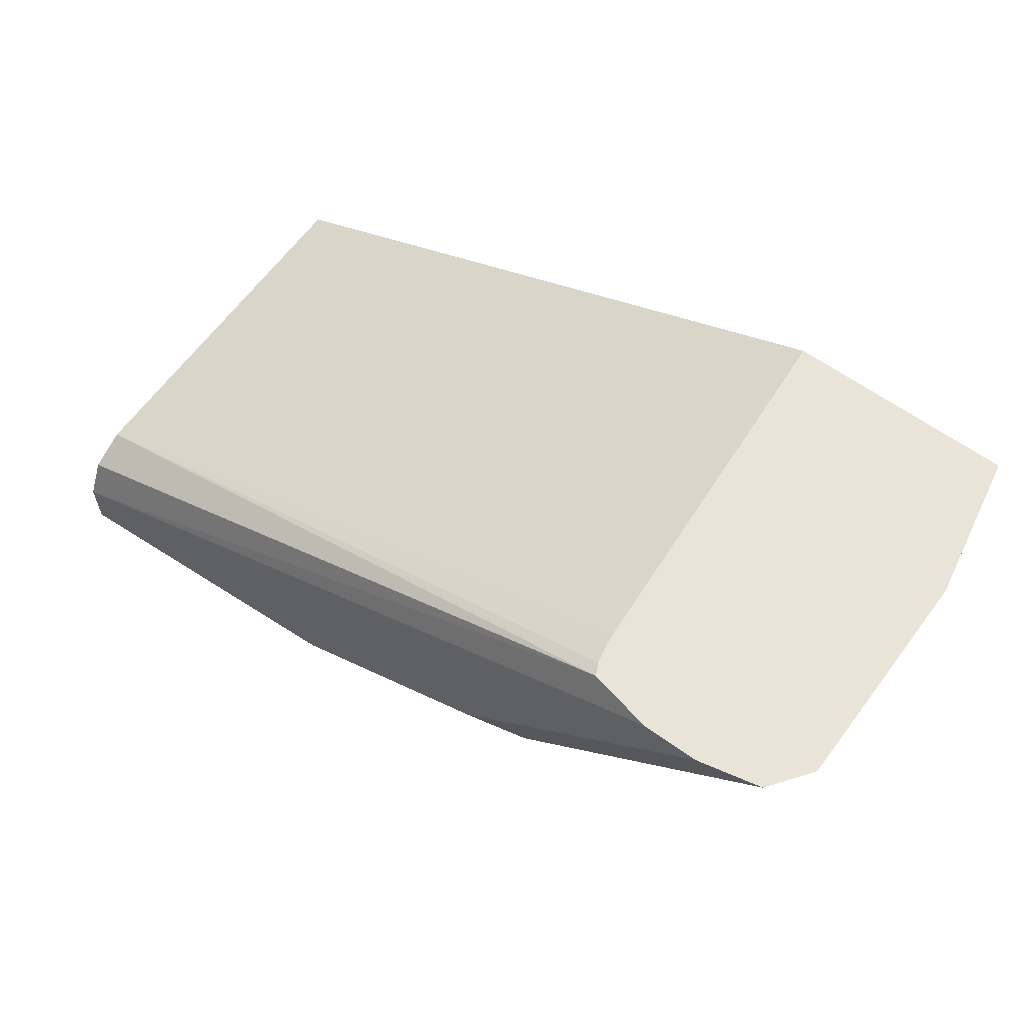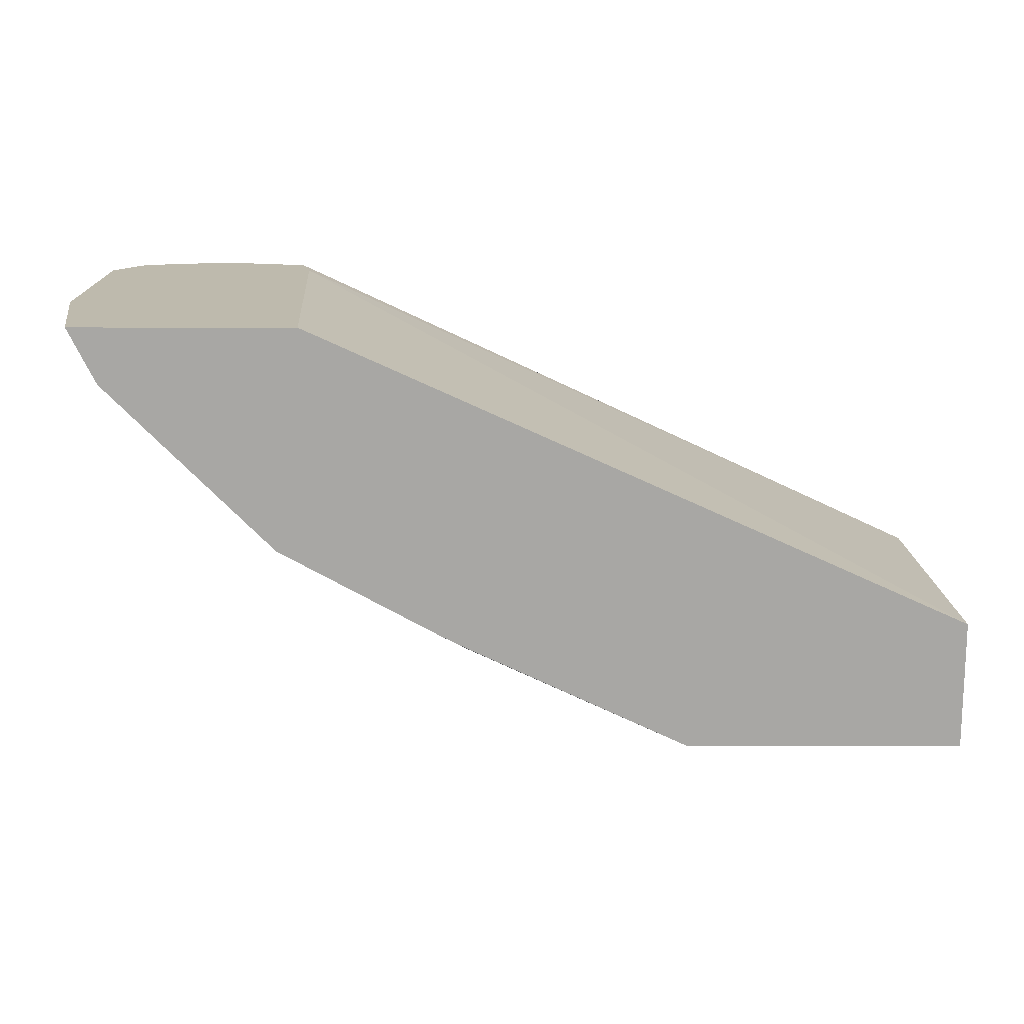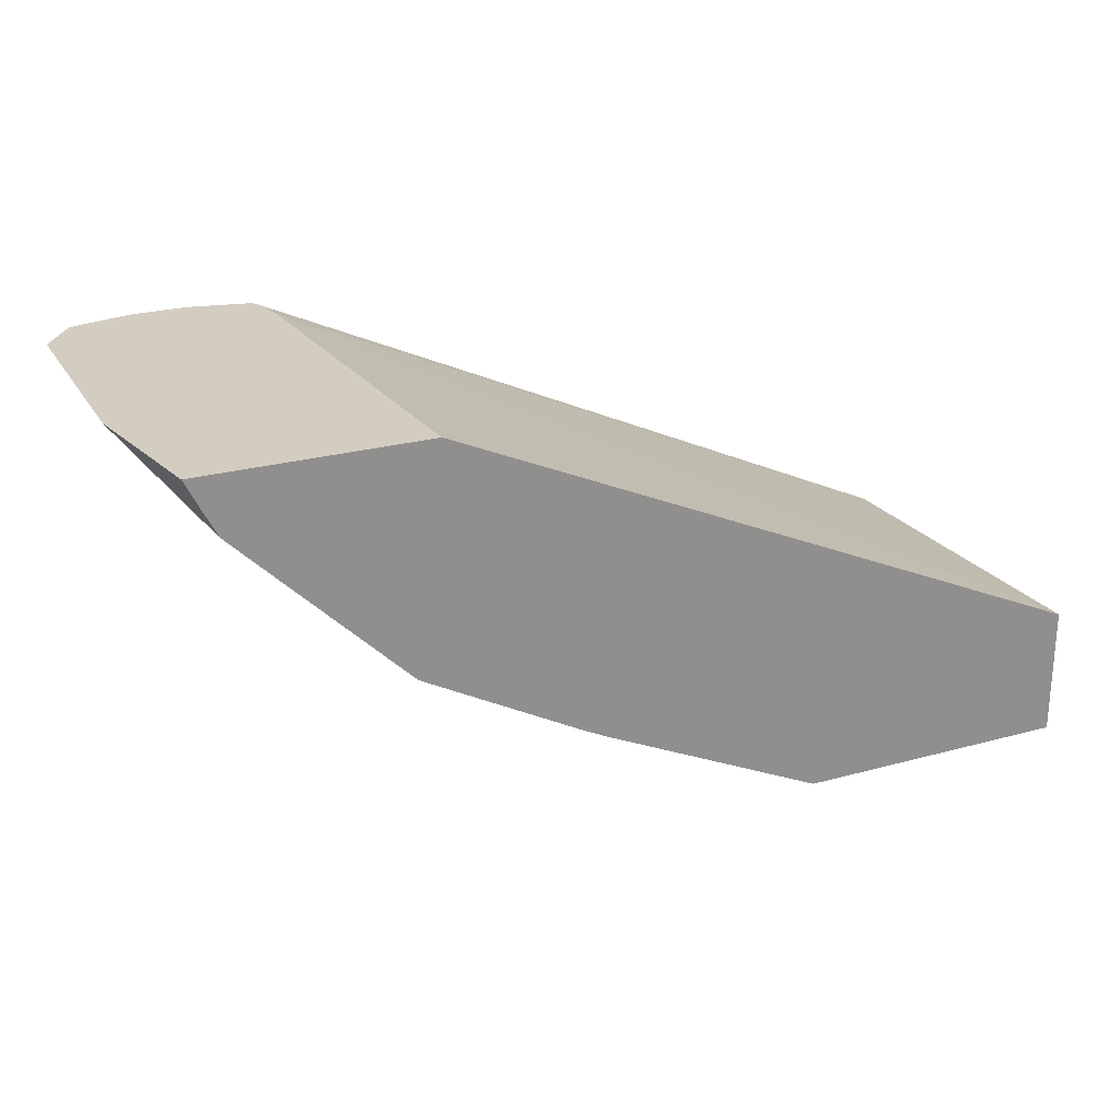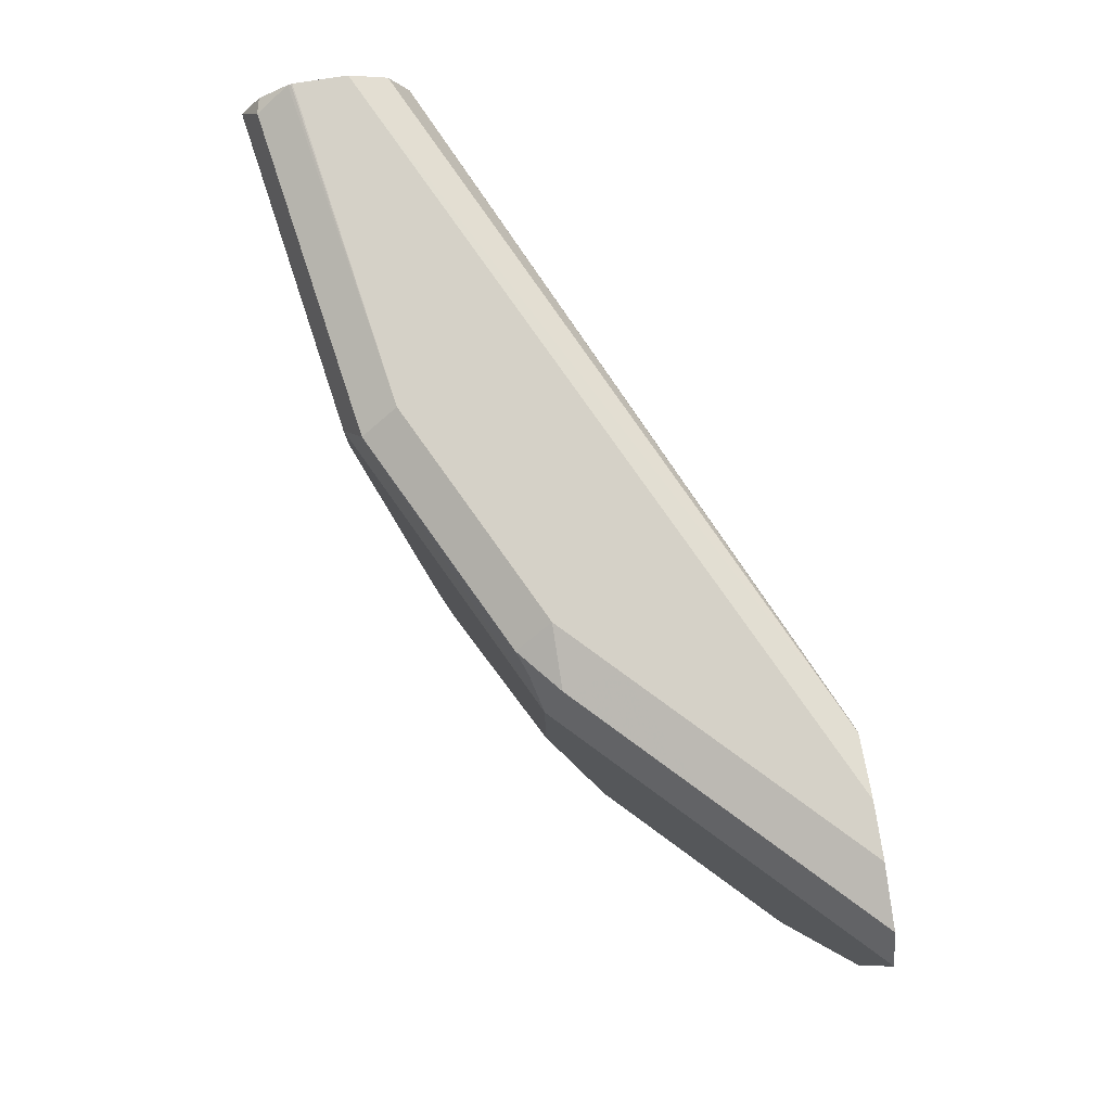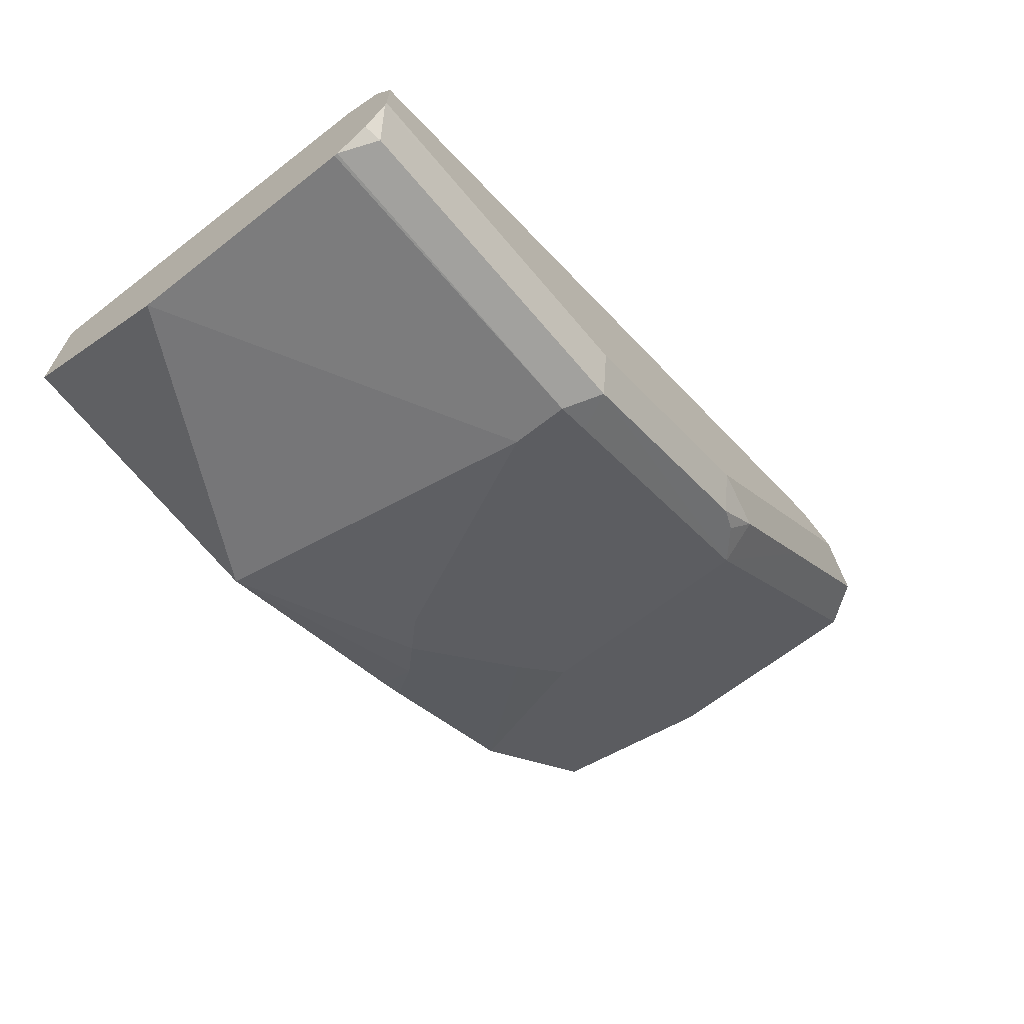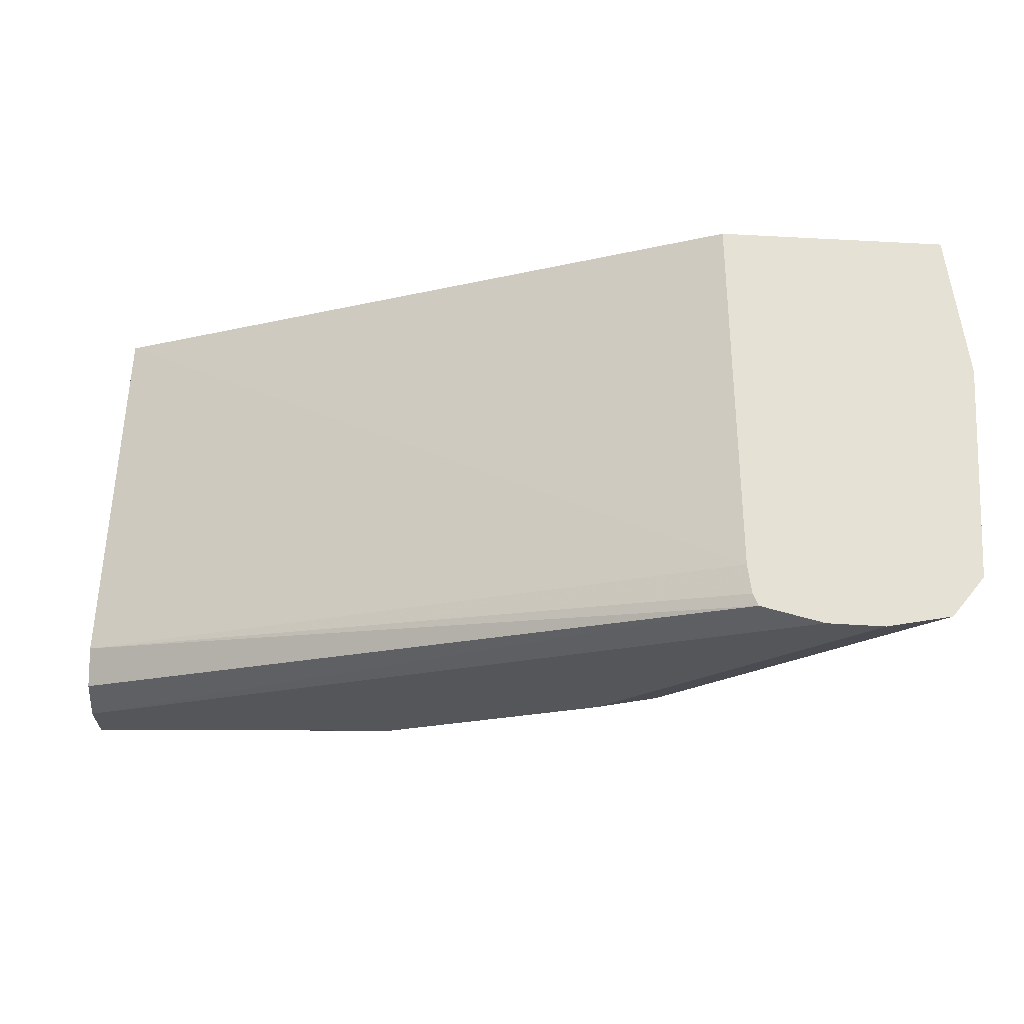
<metadata>
{"format":"obj","ext":"obj","renderer":"f3d","projection":"perspective","resolution":1024,"background":"white","views":[{"elev":60.9,"azim":-143.4,"up":"+Z"},{"elev":15.4,"azim":0.3,"up":"+Z"},{"elev":24.8,"azim":-24.2,"up":"+Z"},{"elev":79.1,"azim":-98.9,"up":"+Y"},{"elev":-65.8,"azim":128.2,"up":"+Z"},{"elev":64.3,"azim":-176.6,"up":"+Z"}]}
</metadata>
<code>
v -0.0008728 0.7185 -0.6527
v -0.0008728 0.7202 -0.6523
v -0.0008728 0.587 -0.6527
v -0.1959 0.7185 -0.6205
v -0.01093 0.7402 -0.6423
v -0.0008728 0.7382 -0.6402
v -0.2068 0.7402 -0.6096
v -0.0008728 0.5012 -0.6205
v -0.1633 0.5012 -0.6205
v -0.1959 0.6858 -0.6205
v -0.2123 0.6695 -0.6123
v -0.2177 0.7185 -0.6096
v -0.0008728 0.7502 -0.6222
v -0.1959 0.7511 -0.5878
v -0.3701 0.7185 -0.5334
v -0.3374 0.7402 -0.5443
v -0.0008728 0.5012 -0.5445
v -0.2776 0.5389 -0.5797
v -0.2613 0.5552 -0.5878
v -0.2939 0.5012 -0.5594
v -0.2939 0.5225 -0.5674
v -0.3701 0.5878 -0.5334
v -0.0008728 0.7509 -0.6205
v -0.0008728 0.7511 -0.6196
v -0.3265 0.7511 -0.5225
v -0.4681 0.7185 -0.4355
v -0.4286 0.7429 -0.4572
v -0.3633 0.7429 -0.5225
v -0.351 0.7348 -0.5388
v -0.0008728 0.7185 -0.5552
v -0.4028 0.7185 -0.37
v -0.3866 0.5012 -0.37
v -0.4027 0.5012 -0.5008
v -0.3429 0.5715 -0.547
v -0.3081 0.5012 -0.5523
v -0.4681 0.5012 -0.4355
v -0.0008728 0.7511 -0.5878
v -0.3592 0.7511 -0.4899
v -0.5334 0.7185 -0.3701
v -0.4939 0.7429 -0.3919
v -0.0008728 0.7396 -0.5657
v -0.4096 0.7429 -0.37
v -0.4061 0.7358 -0.37
v -0.5171 0.5012 -0.37
v -0.5007 0.5012 -0.4028
v -0.5334 0.5878 -0.3701
v -0.0008728 0.7402 -0.5661
v -0.4464 0.7511 -0.37
v -0.4245 0.7511 -0.4246
v -0.5334 0.7185 -0.37
v -0.5333 0.7186 -0.37
v -0.5158 0.7429 -0.37
v -0.4572 0.7511 -0.3919
v -0.5334 0.5877 -0.37
v -0.5078 0.5012 -0.3886
v -0.5334 0.6204 -0.37
v -0.479 0.7511 -0.37
f 22 33 36
f 25 28 38
f 26 36 46
f 26 46 39
f 27 49 38
f 26 40 27
f 27 40 49
f 22 34 33
f 27 38 28
f 26 39 40
f 21 35 33
f 15 28 29
f 18 22 19
f 18 34 22
f 18 33 34
f 18 21 33
f 17 31 32
f 17 30 31
f 16 28 25
f 16 29 28
f 15 29 16
f 30 41 42
f 15 27 28
f 15 26 27
f 20 35 21
f 30 42 43
f 31 44 32
f 31 43 42
f 46 54 56
f 45 55 46
f 44 46 55
f 44 54 46
f 15 36 26
f 40 53 49
f 40 57 53
f 40 52 57
f 39 52 40
f 39 51 52
f 39 50 51
f 30 43 31
f 39 56 50
f 37 42 47
f 37 48 42
f 36 45 46
f 31 54 44
f 31 56 54
f 31 50 56
f 31 51 50
f 31 52 51
f 31 57 52
f 31 48 57
f 31 42 48
f 39 46 56
f 41 47 42
f 15 22 36
f 14 48 37
f 5 7 14
f 5 13 6
f 4 12 7
f 4 11 12
f 4 10 11
f 3 9 10
f 3 8 9
f 2 7 5
f 2 4 7
f 2 5 6
f 1 4 2
f 5 14 13
f 1 10 4
f 1 8 3
f 1 17 8
f 1 30 17
f 1 41 30
f 1 47 41
f 1 37 47
f 1 24 37
f 14 37 24
f 1 13 23
f 1 6 13
f 1 2 6
f 1 3 10
f 7 12 15
f 1 23 24
f 7 16 25
f 7 15 16
f 14 57 48
f 14 49 53
f 14 38 49
f 14 25 38
f 14 24 23
f 13 14 23
f 11 15 12
f 11 22 15
f 11 19 22
f 10 19 11
f 9 21 18
f 14 53 57
f 9 19 10
f 9 20 21
f 8 32 44
f 8 44 55
f 8 55 45
f 8 45 36
f 8 17 32
f 8 33 35
f 8 35 20
f 8 20 9
f 9 18 19
f 8 36 33
f 7 25 14

</code>
